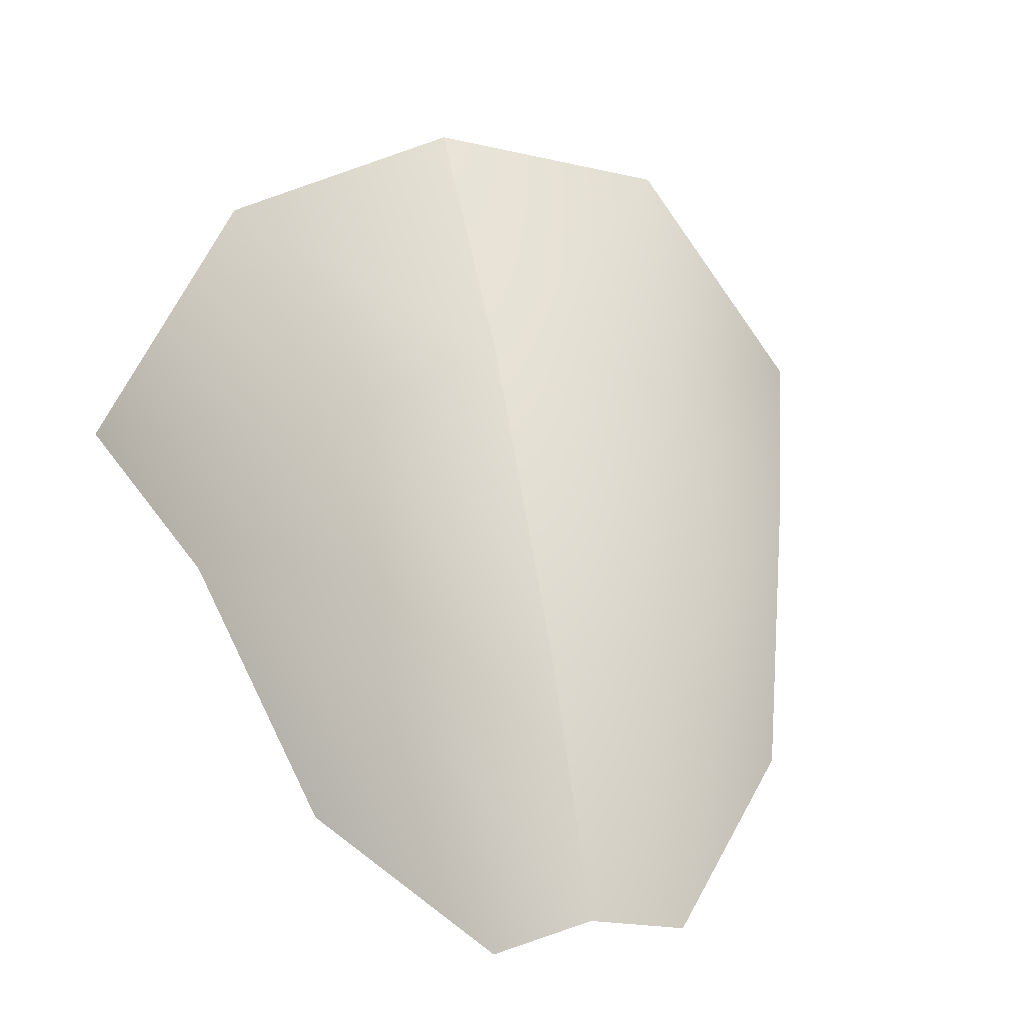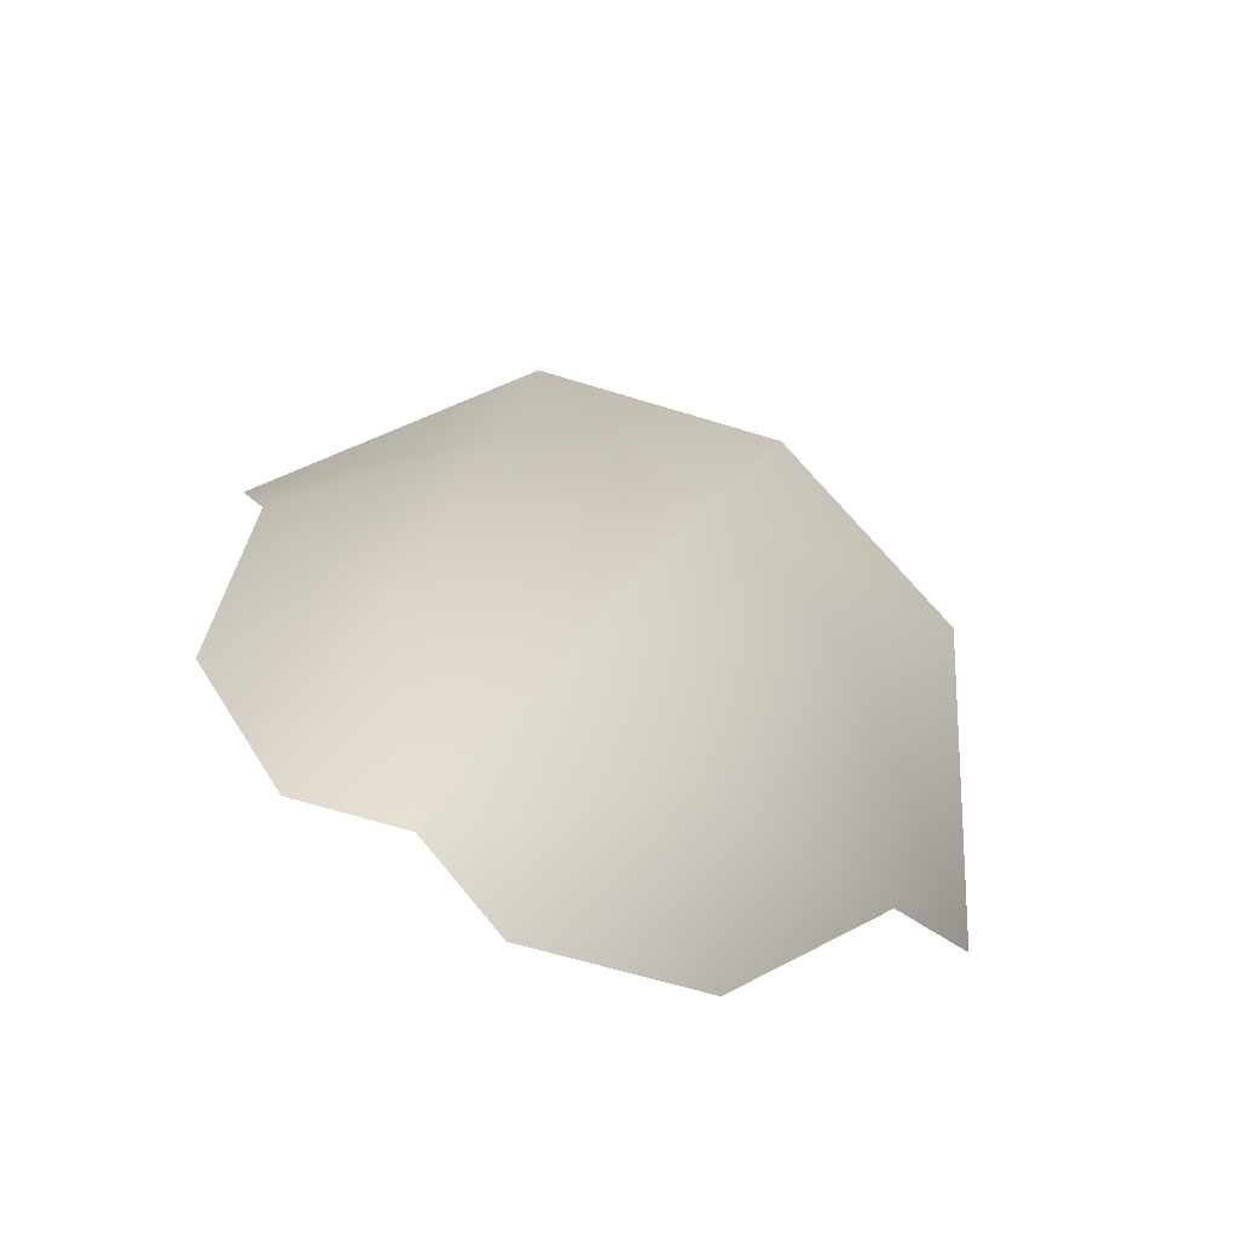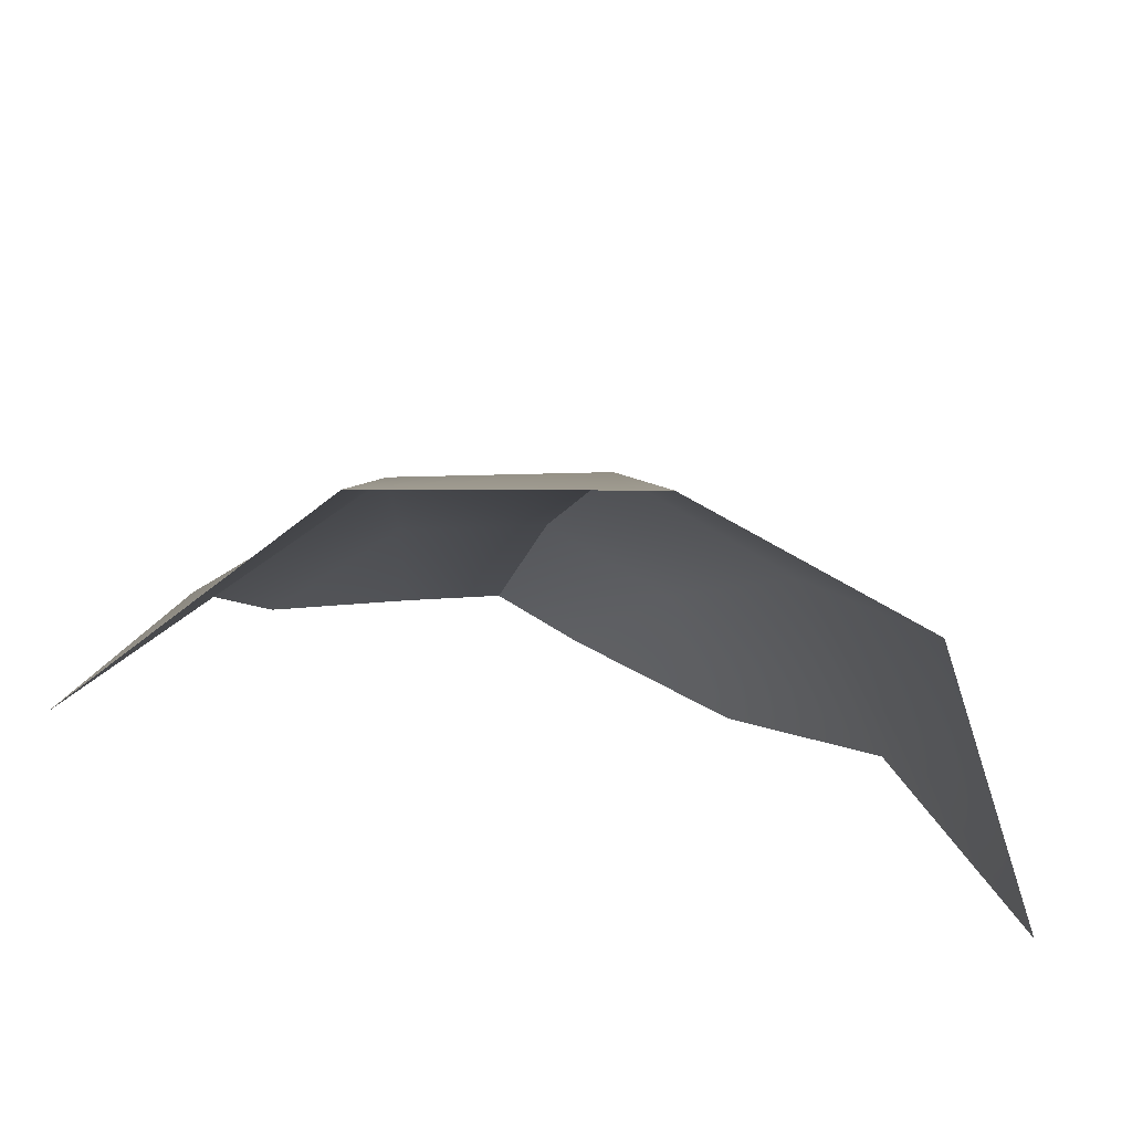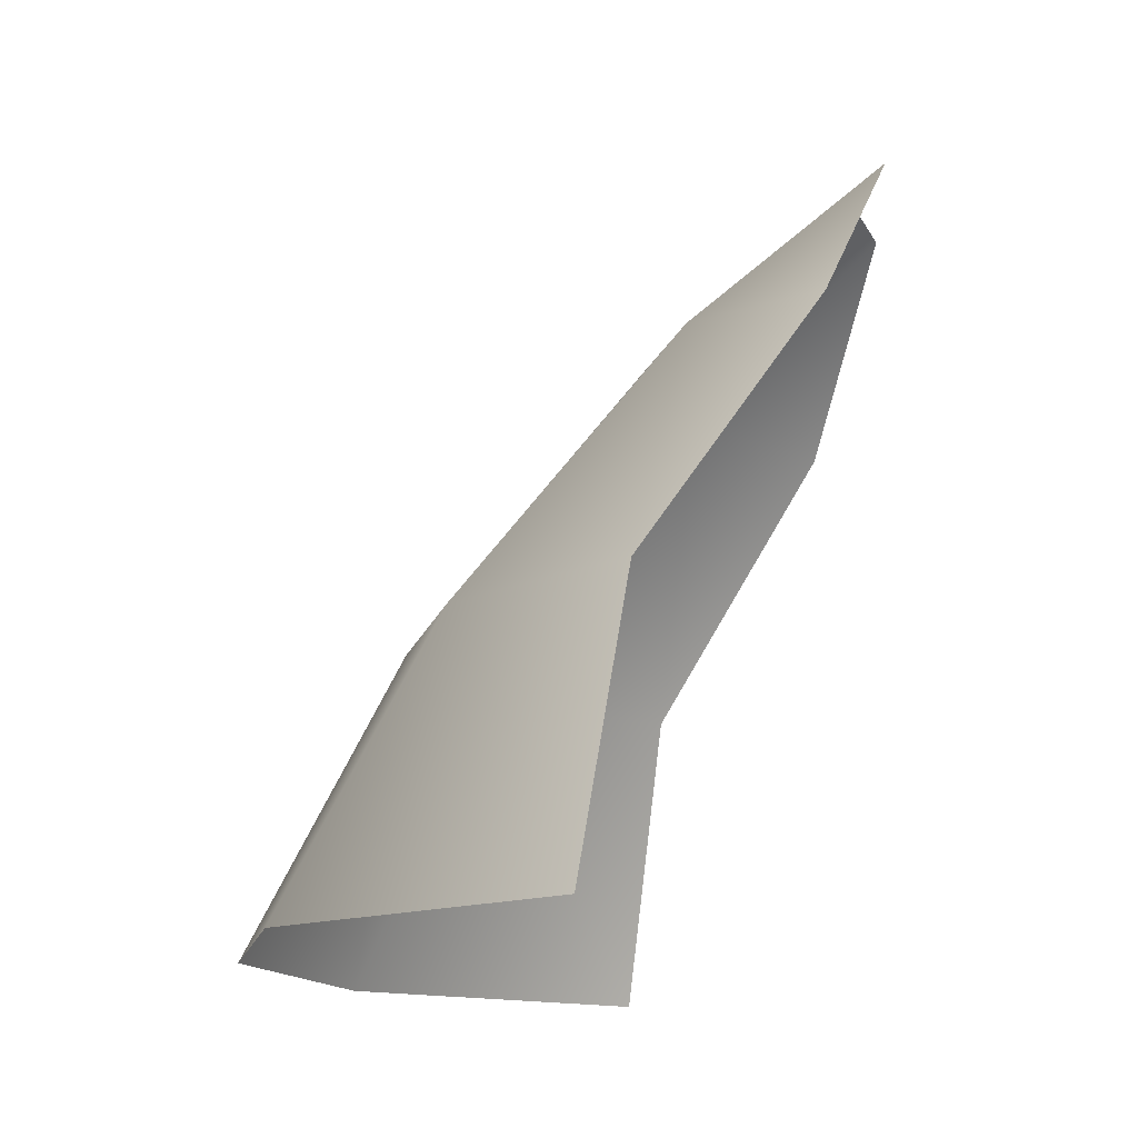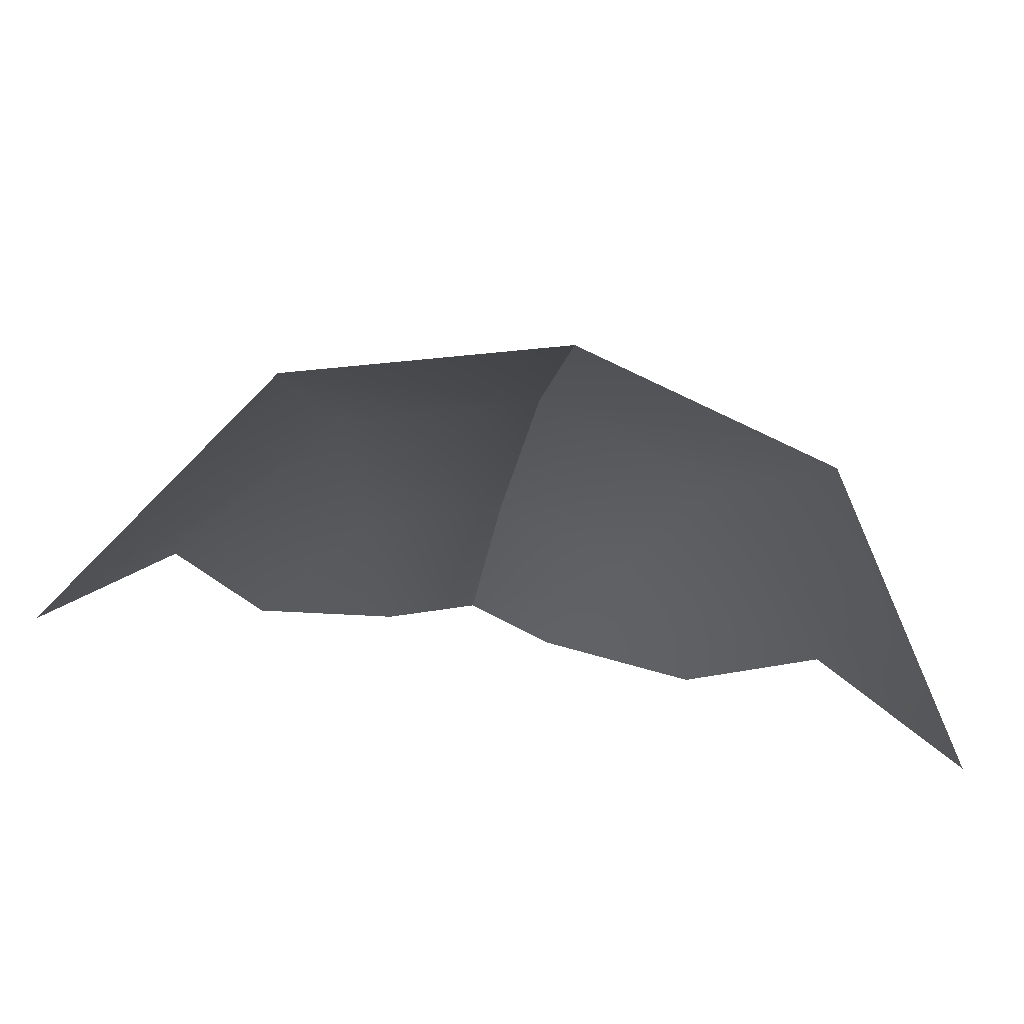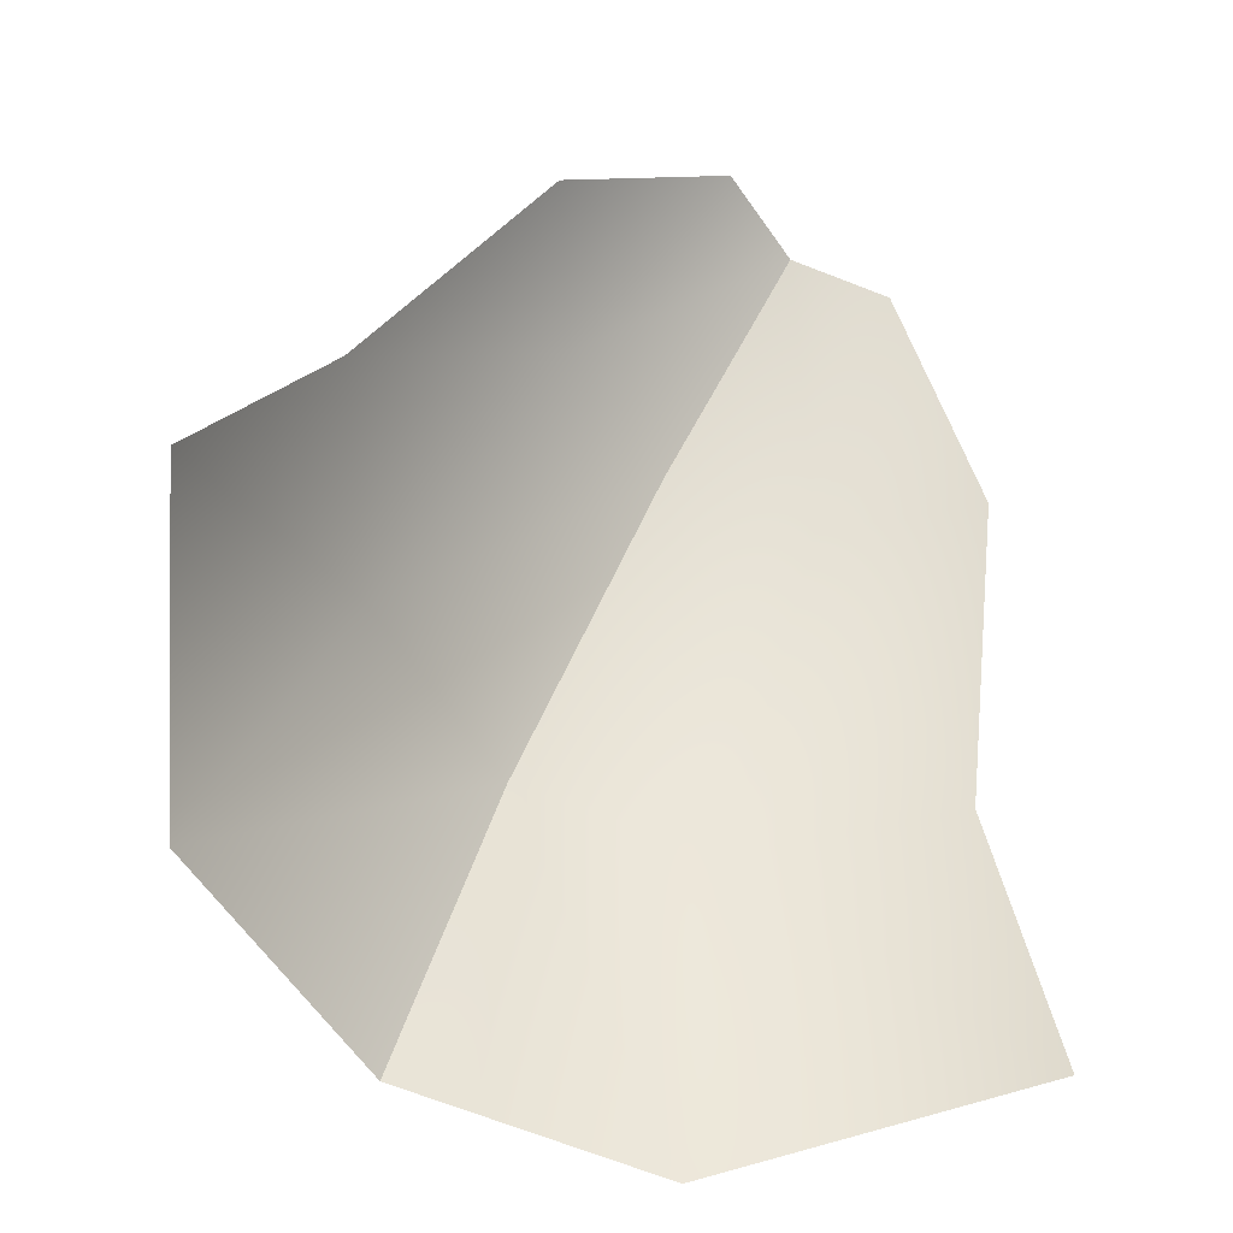
<metadata>
{"format":"obj","ext":"obj","renderer":"f3d","projection":"perspective","resolution":1024,"background":"white","views":[{"elev":27.4,"azim":167.6,"up":"+Z"},{"elev":78.9,"azim":-147.3,"up":"+Y"},{"elev":-58.7,"azim":-16.0,"up":"+Y"},{"elev":-15.1,"azim":94.0,"up":"+Y"},{"elev":-68.5,"azim":-10.2,"up":"+Y"},{"elev":-67.0,"azim":142.3,"up":"+Y"}]}
</metadata>
<code>
g TheBeanEyes
v -0.2848 1.752 0.2671
v -0.1644 1.752 0.4452
v -0.1288 1.943 0.3513
v -0.223 1.943 0.2404
v -0.09571 2.123 0.2121
v -0.1658 2.116 0.13
v -0.06528 2.237 0.08769
v -5.891e-17 1.752 0.4919
v -4.667e-17 1.943 0.3919
v -2.833e-17 2.126 0.2421
v -1.189e-17 2.242 0.1079
v 0.2848 1.752 0.2671
v 0.1288 1.943 0.3513
v 0.1644 1.752 0.4452
v 0.223 1.943 0.2404
v 0.09571 2.123 0.2121
v 0.1658 2.116 0.13
v 0.06528 2.237 0.08769
v -5.891e-17 1.752 0.4919
v -4.667e-17 1.943 0.3919
v -2.833e-17 2.126 0.2421
v -1.189e-17 2.242 0.1079
g TheBeanEyes_0
f 5 11 7
f 5 10 11
f 3 10 5
f 3 9 10
f 2 9 3
f 2 8 9
f 22 16 18
f 21 16 22
f 21 13 16
f 20 13 21
f 20 14 13
f 19 14 20
f 3 1 2
f 3 4 1
f 5 4 3
f 5 6 4
f 7 6 5
f 16 17 18
f 16 15 17
f 13 15 16
f 13 12 15
f 14 12 13

</code>
